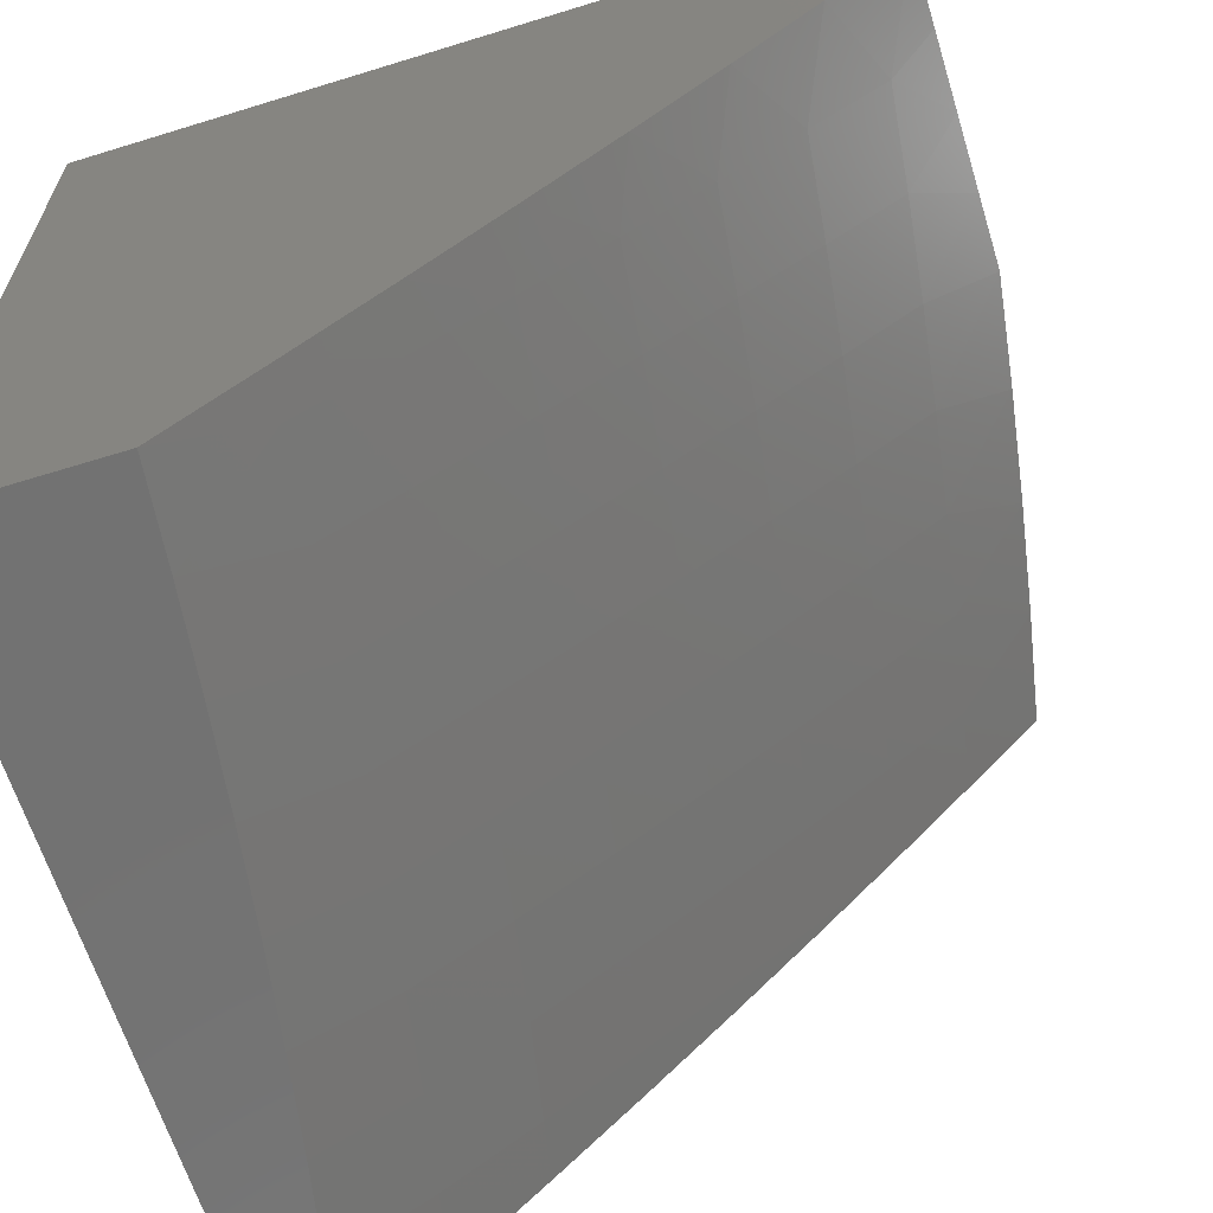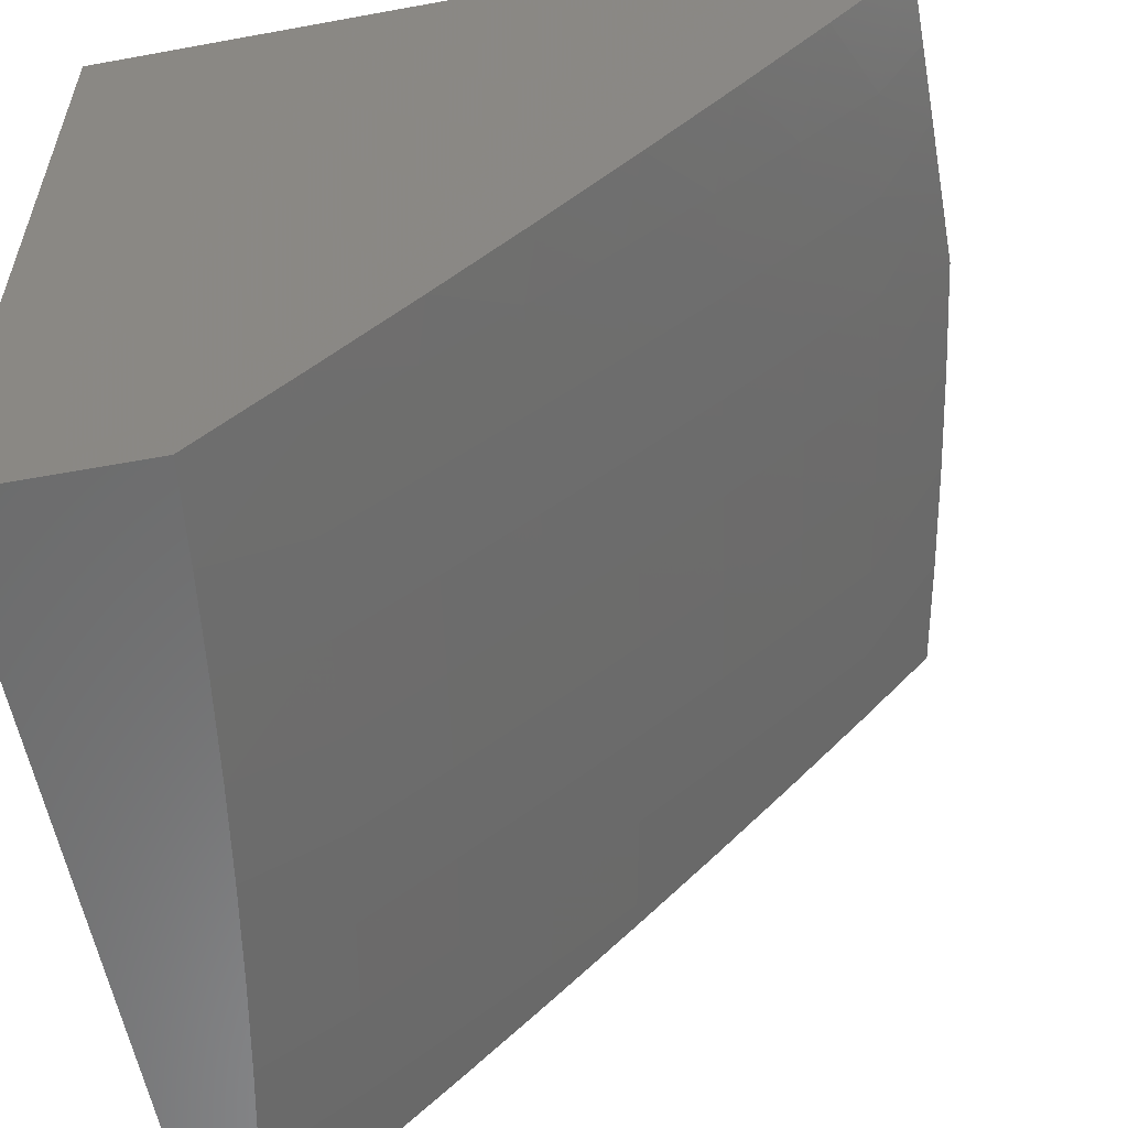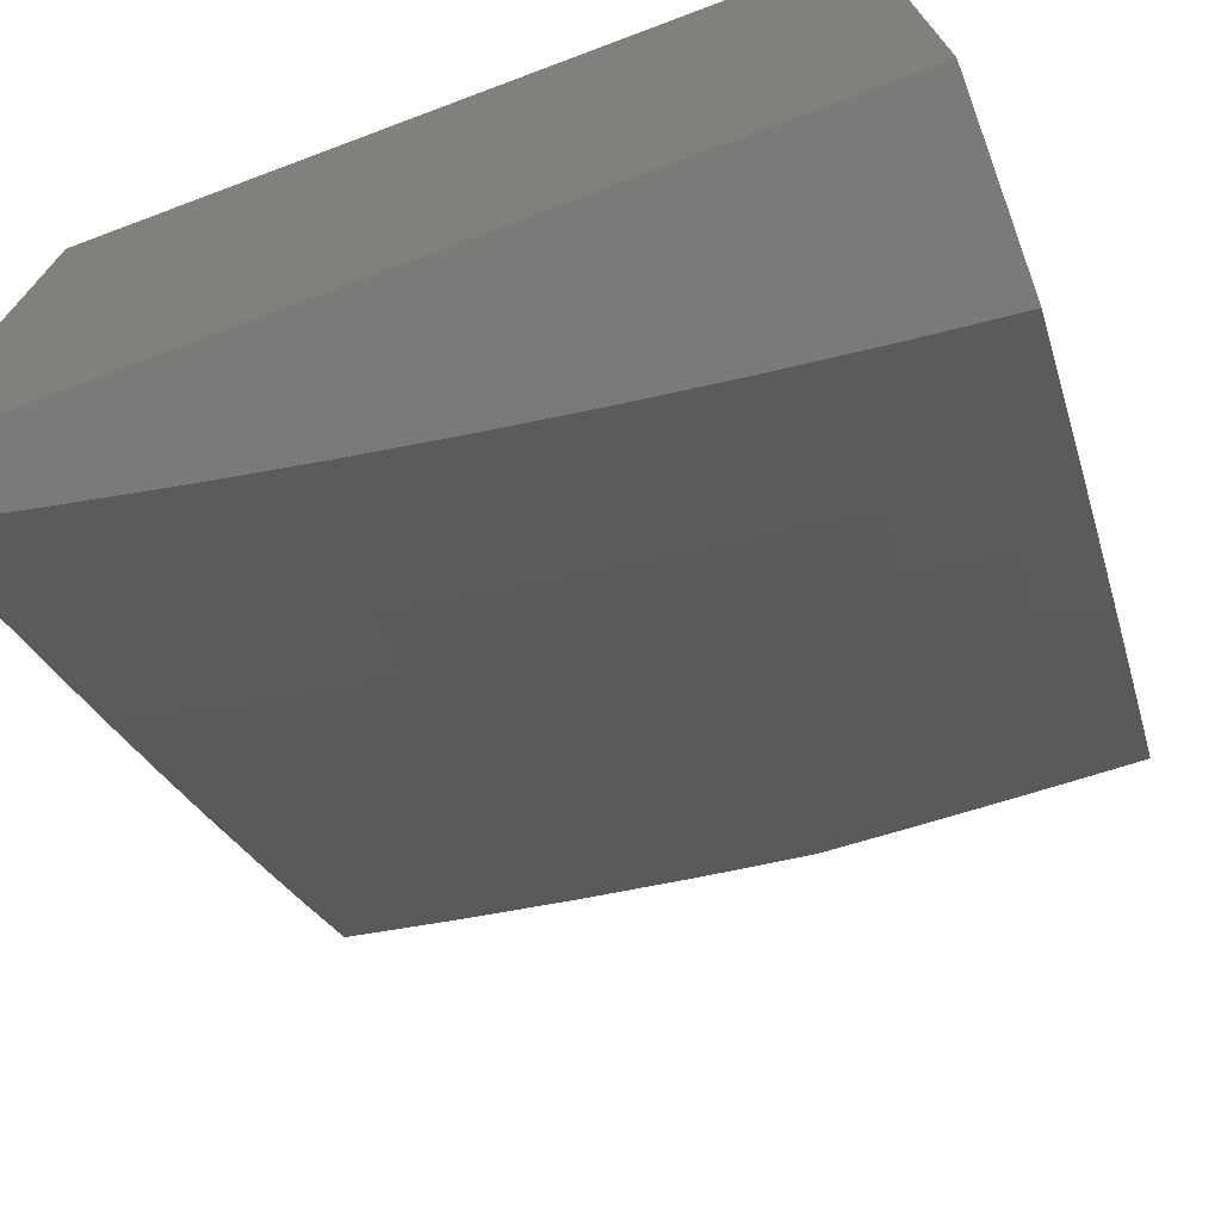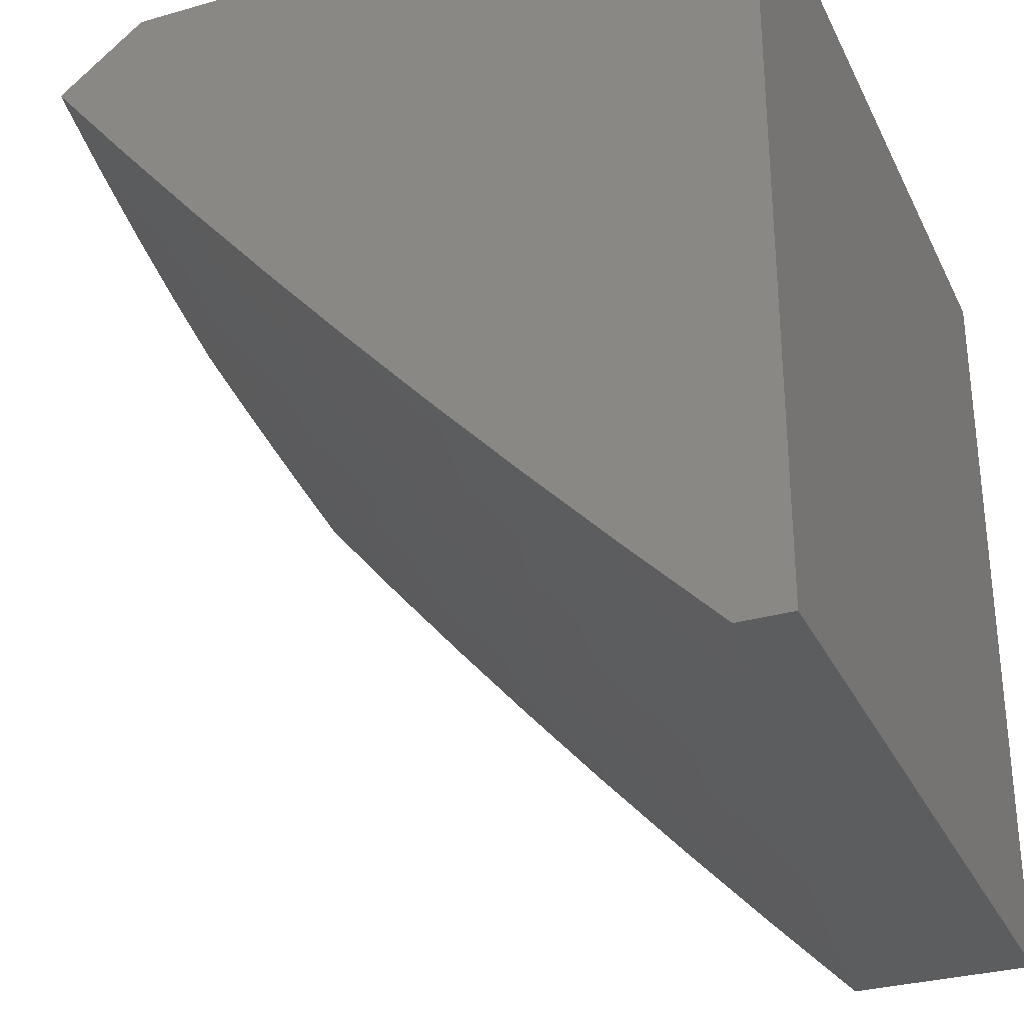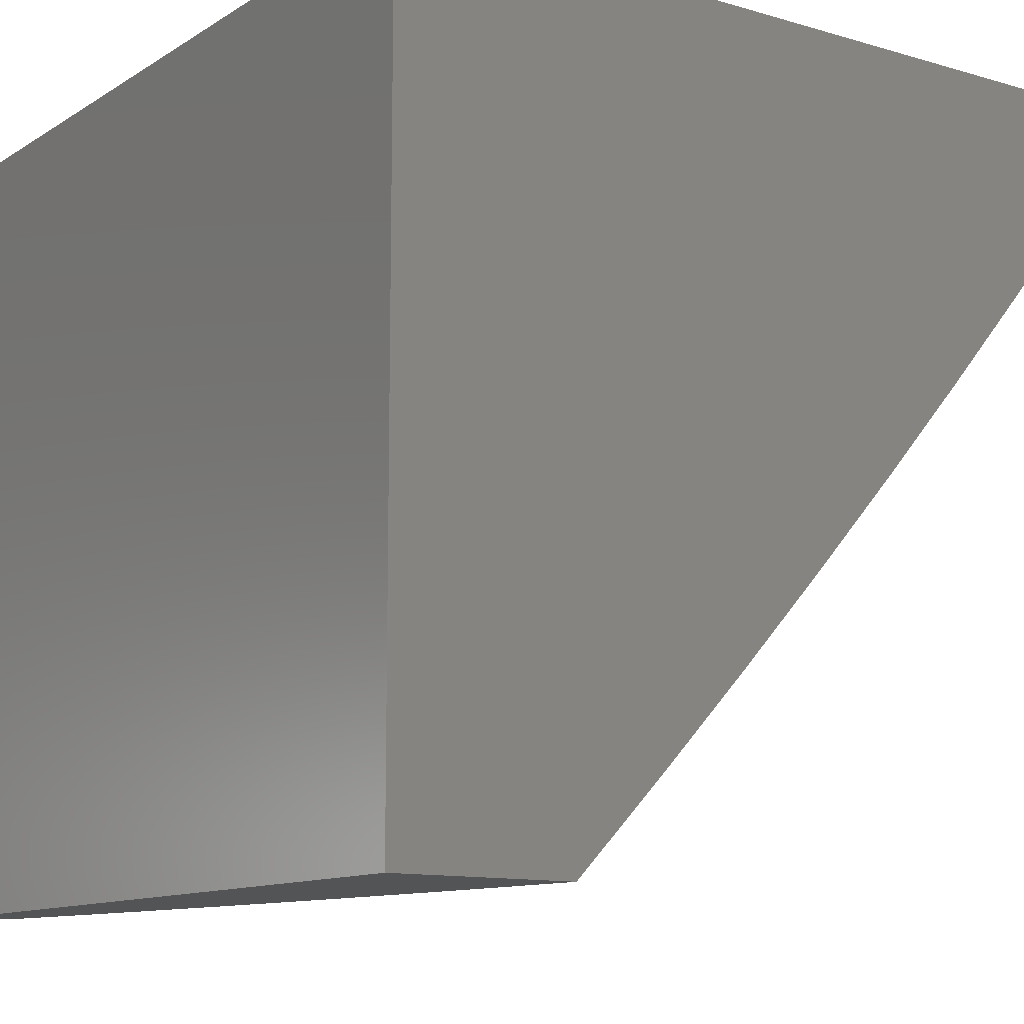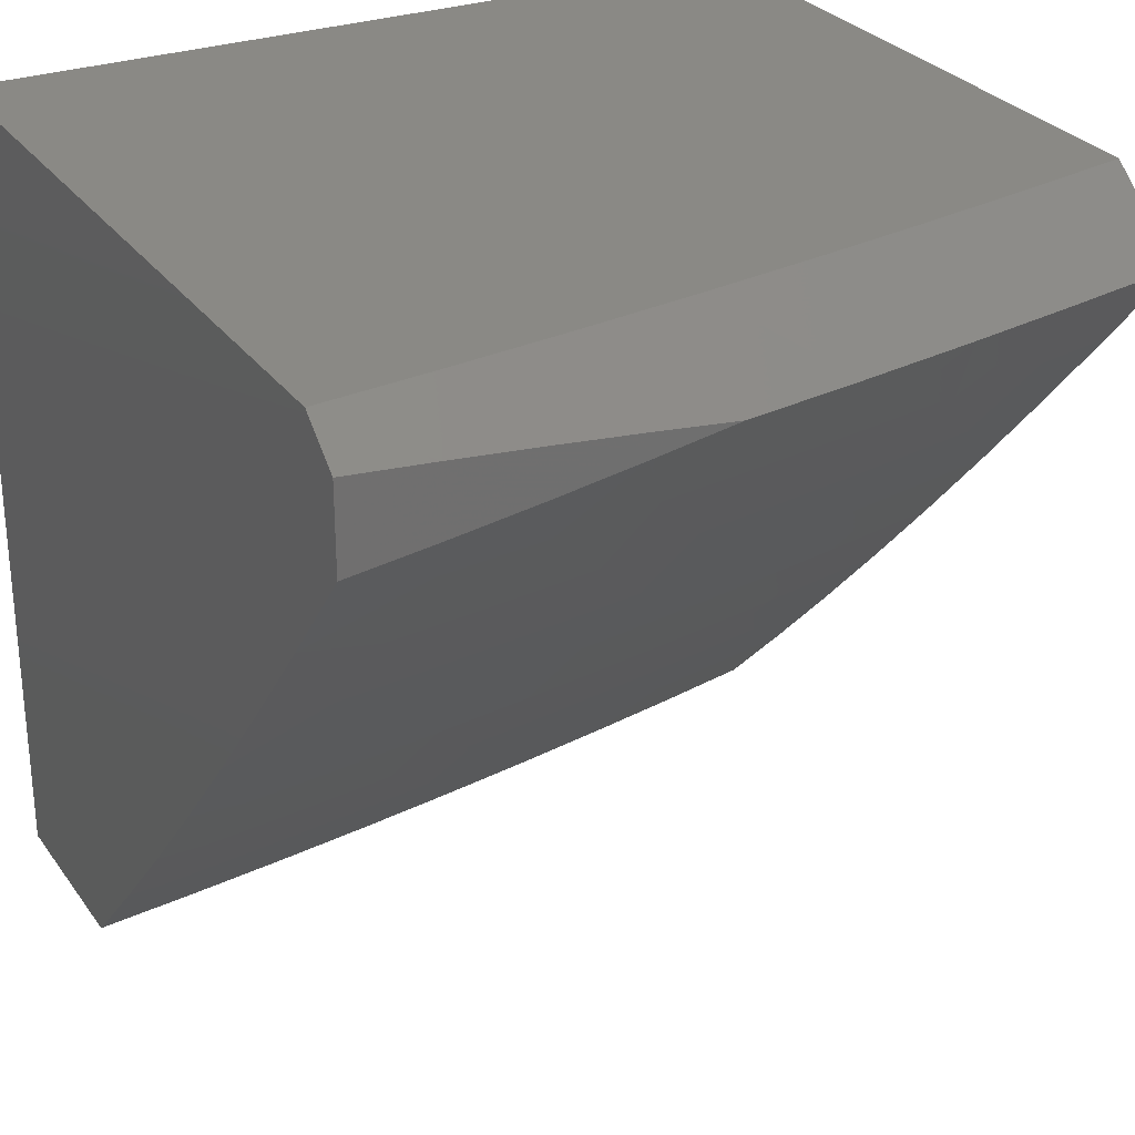
<metadata>
{"format":"stl","ext":"stl","renderer":"f3d","projection":"perspective","resolution":1024,"background":"white","views":[{"elev":-64.0,"azim":-162.7,"up":"+Z"},{"elev":-57.3,"azim":-169.2,"up":"+Z"},{"elev":-72.9,"azim":110.5,"up":"+Z"},{"elev":-30.9,"azim":22.3,"up":"+Z"},{"elev":-11.7,"azim":145.0,"up":"+Z"},{"elev":28.5,"azim":-118.4,"up":"+Z"}]}
</metadata>
<code>
# stl→obj: 101 verts, 198 faces
v -10 -1.314 -8.102
v -9.907 -1.384 -8.203
v -10 -1.418 -8.085
v -9.888 -1.513 -8.203
v -9.978 -1.564 -8.085
v -9.867 -1.642 -8.203
v -9.954 -1.71 -8.085
v -9.845 -1.771 -8.203
v -9.928 -1.855 -8.085
v -9.821 -1.899 -8.203
v -9.9 -2 -8.085
v -9.801 -2 -8.203
v -9.724 -1.88 -8.321
v -9.7 -2 -8.321
v -9.626 -1.861 -8.437
v -9.601 -1.987 -8.437
v -9.526 -1.842 -8.552
v -9.501 -1.966 -8.552
v -9.425 -1.823 -8.666
v -9.401 -1.946 -8.666
v -9.323 -1.803 -8.778
v -9.299 -1.924 -8.778
v -9.22 -1.783 -8.89
v -9.196 -1.903 -8.89
v -9.092 -1.876 -9
v -9.175 -2 -8.89
v -9.066 -2 -9
v -9.924 -1.255 -8.203
v -10 -1.209 -8.118
v -9.939 -1.125 -8.203
v -10 -1.105 -8.133
v -10 -1 -8.146
v -9.895 -1 -8.272
v -9.841 -1.114 -8.321
v -9.826 -1.242 -8.321
v -9.809 -1.371 -8.321
v -9.79 -1.498 -8.321
v -9.77 -1.626 -8.321
v -9.748 -1.753 -8.321
v -9.788 -1 -8.397
v -9.742 -1.103 -8.437
v -9.727 -1.23 -8.437
v -9.71 -1.357 -8.437
v -9.691 -1.483 -8.437
v -9.671 -1.61 -8.437
v -9.649 -1.736 -8.437
v -9.679 -1 -8.52
v -9.641 -1.091 -8.552
v -9.626 -1.217 -8.552
v -9.609 -1.343 -8.552
v -9.591 -1.468 -8.552
v -9.571 -1.593 -8.552
v -9.549 -1.718 -8.552
v -9.569 -1 -8.642
v -9.539 -1.08 -8.666
v -9.524 -1.204 -8.666
v -9.508 -1.328 -8.666
v -9.49 -1.452 -8.666
v -9.47 -1.576 -8.666
v -9.448 -1.7 -8.666
v -9.458 -1 -8.763
v -9.436 -1.068 -8.778
v -9.421 -1.191 -8.778
v -9.405 -1.314 -8.778
v -9.387 -1.437 -8.778
v -9.367 -1.559 -8.778
v -9.346 -1.681 -8.778
v -9.344 -1 -8.882
v -9.331 -1.056 -8.89
v -9.316 -1.178 -8.89
v -9.3 -1.299 -8.89
v -9.282 -1.421 -8.89
v -9.263 -1.542 -8.89
v -9.242 -1.662 -8.89
v -9.23 -1 -9
v -9.215 -1.126 -9
v -9.199 -1.252 -9
v -9.181 -1.377 -9
v -9.162 -1.502 -9
v -9.14 -1.627 -9
v -9.117 -1.752 -9
v -9.283 -2 -8.779
v -9.389 -2 -8.666
v -9.494 -2 -8.552
v -9.598 -2 -8.437
v -10 -1 -8.044
v -10 -1.104 -8.053
v -9.945 -1 -8
v -9.93 -1.144 -8
v -10 -1.209 -8.063
v -9.912 -1.287 -8
v -10 -1.313 -8.073
v -9.893 -1.43 -8
v -9.871 -1.573 -8
v -9.847 -1.716 -8
v -9.821 -1.858 -8
v -9.793 -2 -8
v -9 -1 -8
v -9 -2 -8
v -9 -2 -9
v -9 -1 -9
f 1 2 3
f 3 2 4
f 3 4 5
f 5 4 6
f 5 6 7
f 7 6 8
f 7 8 9
f 9 8 10
f 9 10 11
f 11 10 12
f 12 10 13
f 12 13 14
f 14 13 15
f 14 15 16
f 16 15 17
f 16 17 18
f 18 17 19
f 18 19 20
f 20 19 21
f 20 21 22
f 22 21 23
f 22 23 24
f 24 23 25
f 24 25 26
f 26 25 27
f 2 1 28
f 28 1 29
f 28 29 30
f 30 29 31
f 30 31 32
f 32 33 30
f 30 33 34
f 30 34 28
f 28 34 35
f 28 35 2
f 2 35 36
f 2 36 4
f 4 36 37
f 4 37 6
f 6 37 38
f 6 38 8
f 8 38 39
f 8 39 10
f 10 39 13
f 33 40 34
f 34 40 41
f 34 41 35
f 35 41 42
f 35 42 36
f 36 42 43
f 36 43 37
f 37 43 44
f 37 44 38
f 38 44 45
f 38 45 39
f 39 45 46
f 39 46 13
f 13 46 15
f 40 47 41
f 41 47 48
f 41 48 42
f 42 48 49
f 42 49 43
f 43 49 50
f 43 50 44
f 44 50 51
f 44 51 45
f 45 51 52
f 45 52 46
f 46 52 53
f 46 53 15
f 15 53 17
f 47 54 48
f 48 54 55
f 48 55 49
f 49 55 56
f 49 56 50
f 50 56 57
f 50 57 51
f 51 57 58
f 51 58 52
f 52 58 59
f 52 59 53
f 53 59 60
f 53 60 17
f 17 60 19
f 54 61 55
f 55 61 62
f 55 62 56
f 56 62 63
f 56 63 57
f 57 63 64
f 57 64 58
f 58 64 65
f 58 65 59
f 59 65 66
f 59 66 60
f 60 66 67
f 60 67 19
f 19 67 21
f 61 68 62
f 62 68 69
f 62 69 63
f 63 69 70
f 63 70 64
f 64 70 71
f 64 71 65
f 65 71 72
f 65 72 66
f 66 72 73
f 66 73 67
f 67 73 74
f 67 74 21
f 21 74 23
f 68 75 69
f 69 75 76
f 69 76 70
f 70 76 77
f 70 77 71
f 71 77 78
f 71 78 72
f 72 78 79
f 72 79 73
f 73 79 80
f 73 80 74
f 74 80 81
f 74 81 23
f 23 81 25
f 26 82 24
f 24 82 22
f 82 83 22
f 22 83 20
f 83 84 20
f 20 84 18
f 84 85 18
f 18 85 16
f 85 14 16
f 86 87 88
f 88 87 89
f 89 87 90
f 89 90 91
f 91 90 92
f 91 92 3
f 91 3 93
f 93 3 5
f 93 5 94
f 94 5 7
f 94 7 95
f 95 7 9
f 95 9 96
f 96 9 11
f 96 11 97
f 88 89 98
f 98 89 91
f 98 91 93
f 93 94 98
f 98 94 99
f 99 94 95
f 99 95 96
f 96 97 99
f 11 12 97
f 97 12 14
f 97 14 99
f 99 14 85
f 99 85 84
f 84 83 99
f 99 83 82
f 99 82 26
f 27 100 26
f 26 100 99
f 27 25 100
f 100 25 101
f 101 25 81
f 101 81 80
f 80 79 101
f 101 79 78
f 101 78 77
f 77 76 101
f 101 76 75
f 3 92 1
f 1 92 90
f 1 90 29
f 29 90 87
f 29 87 31
f 31 87 86
f 31 86 32
f 86 88 32
f 32 88 33
f 33 88 98
f 33 98 40
f 40 98 47
f 47 98 54
f 54 98 61
f 61 98 68
f 68 98 101
f 68 101 75
f 99 100 98
f 98 100 101

</code>
